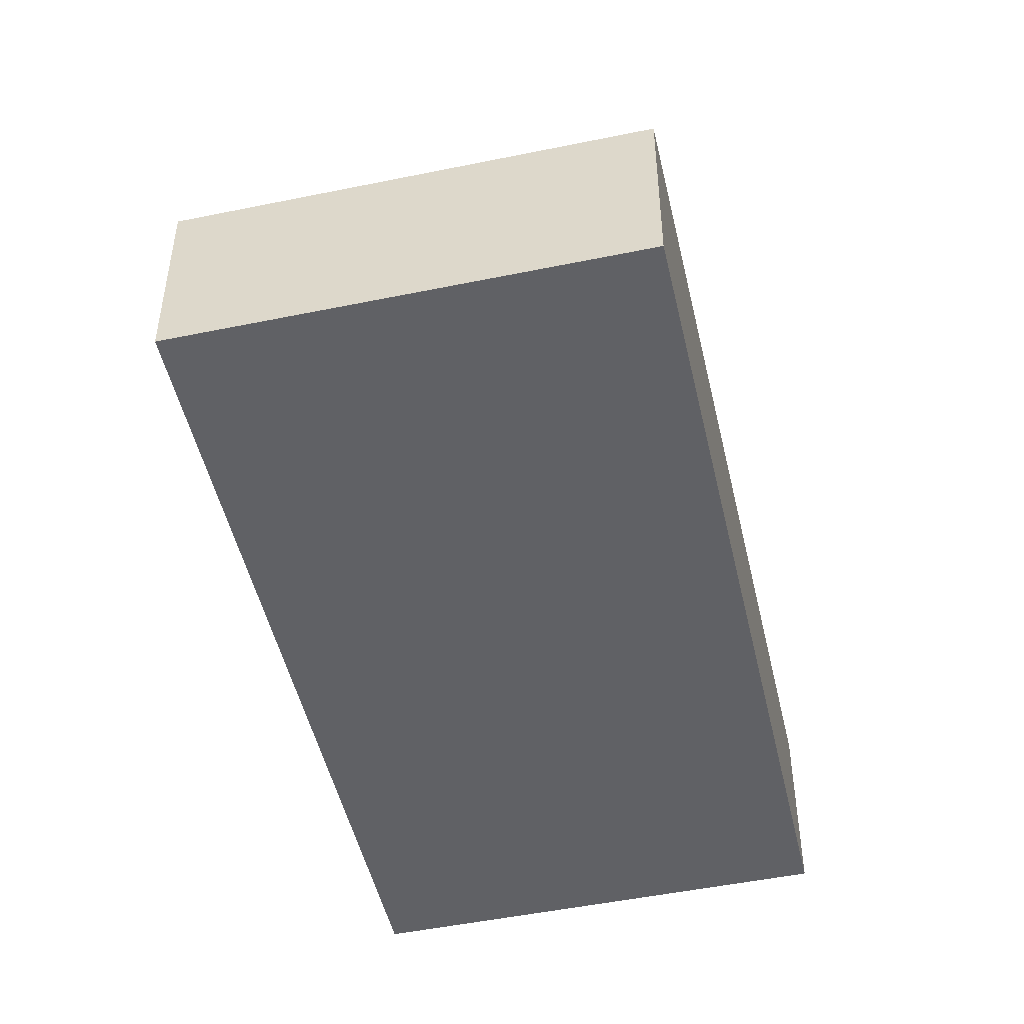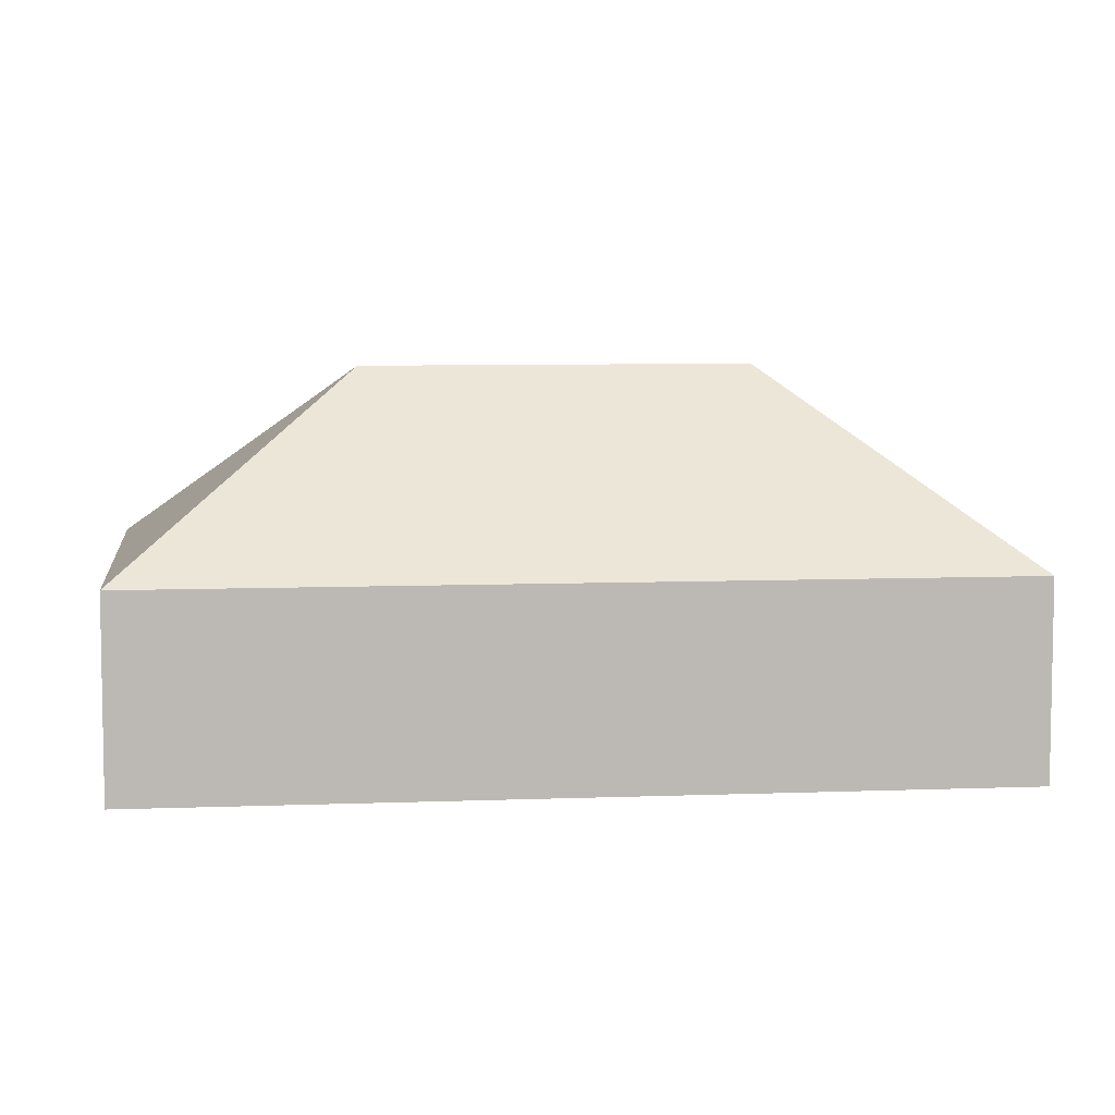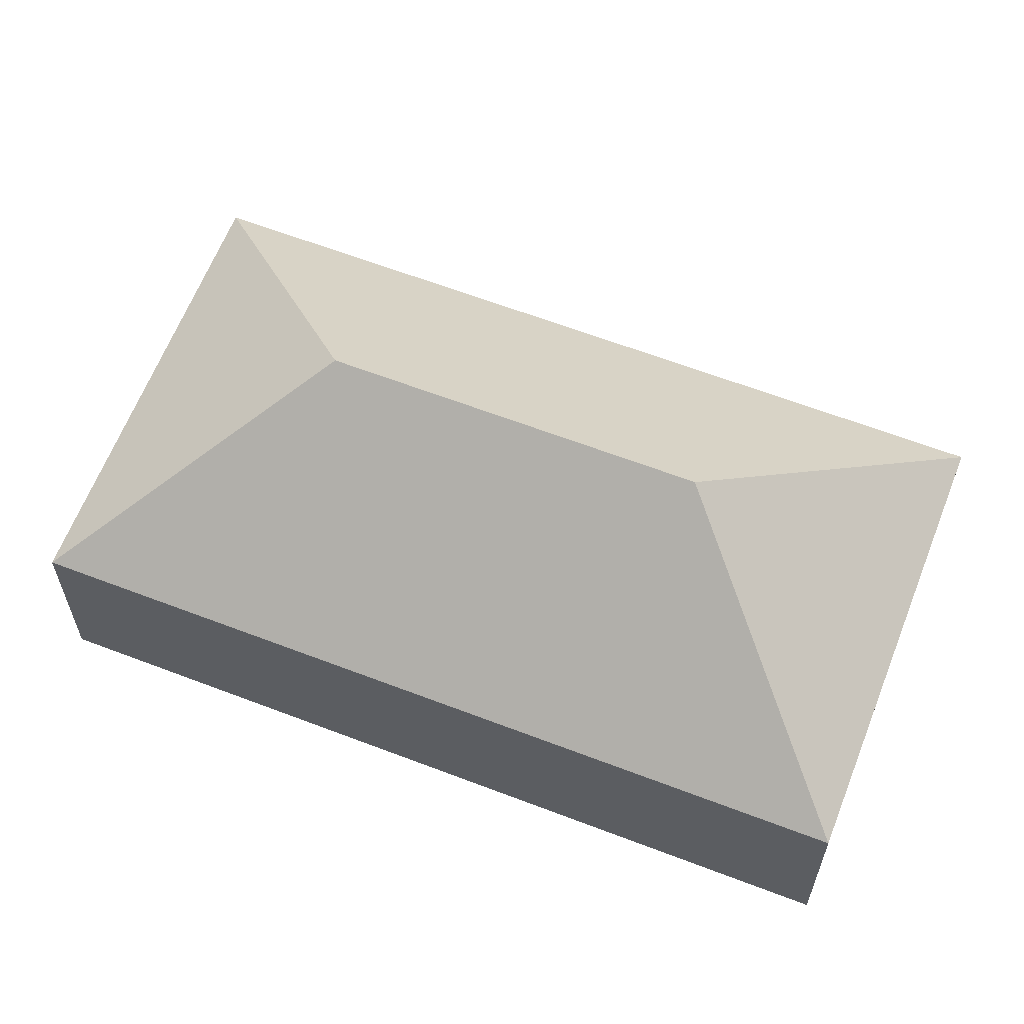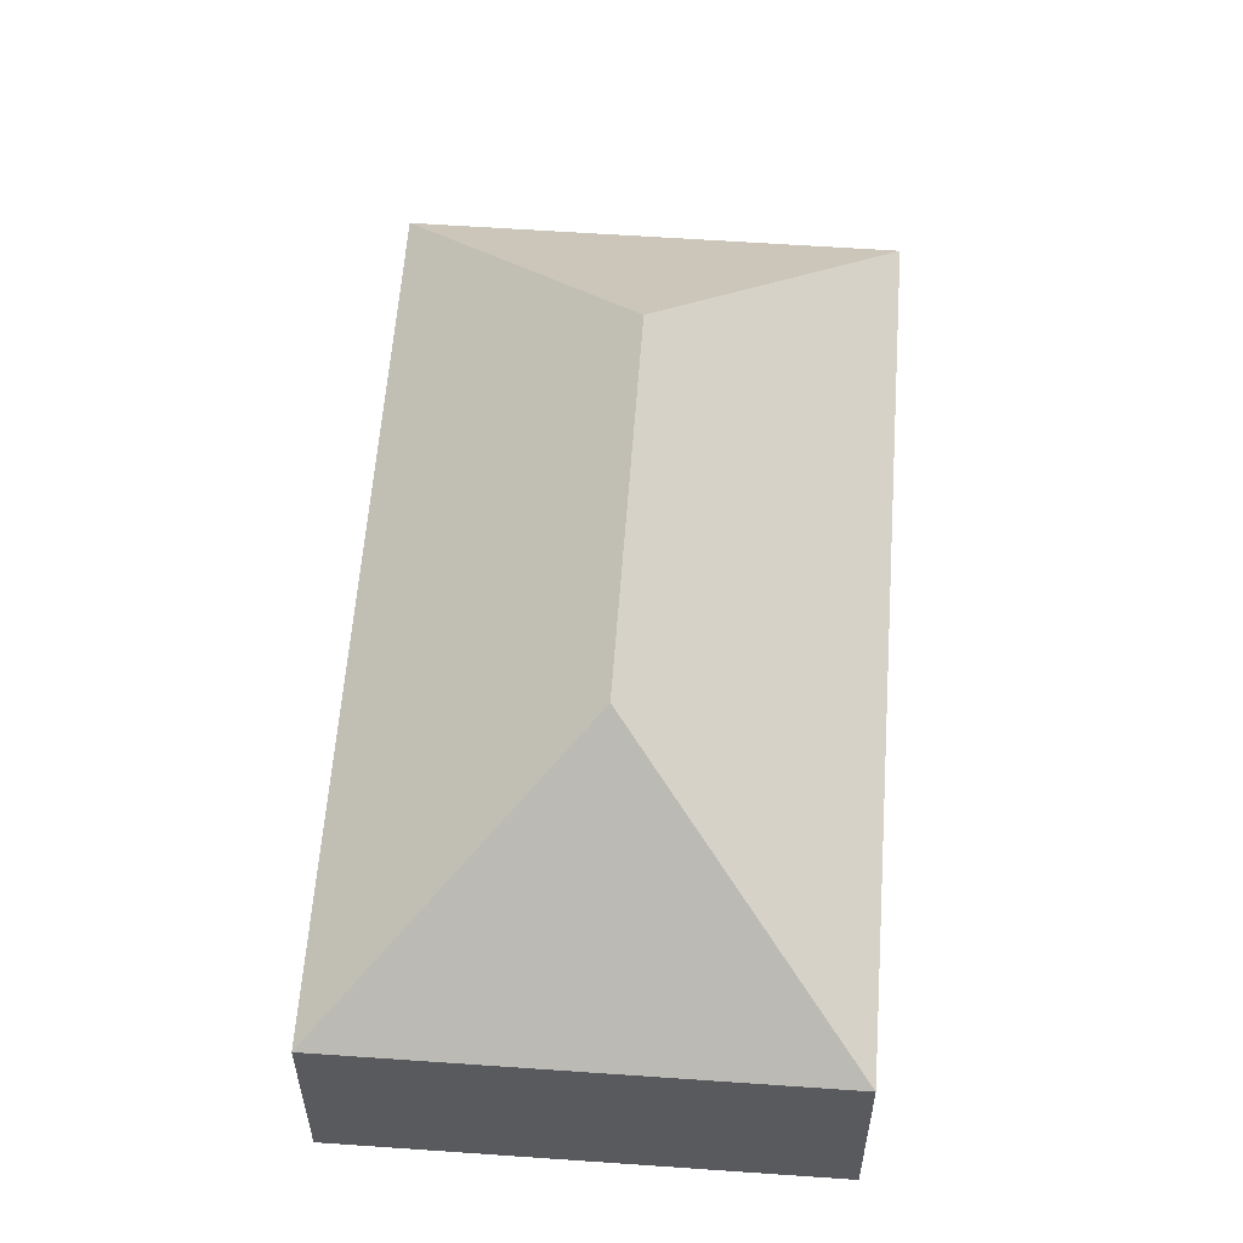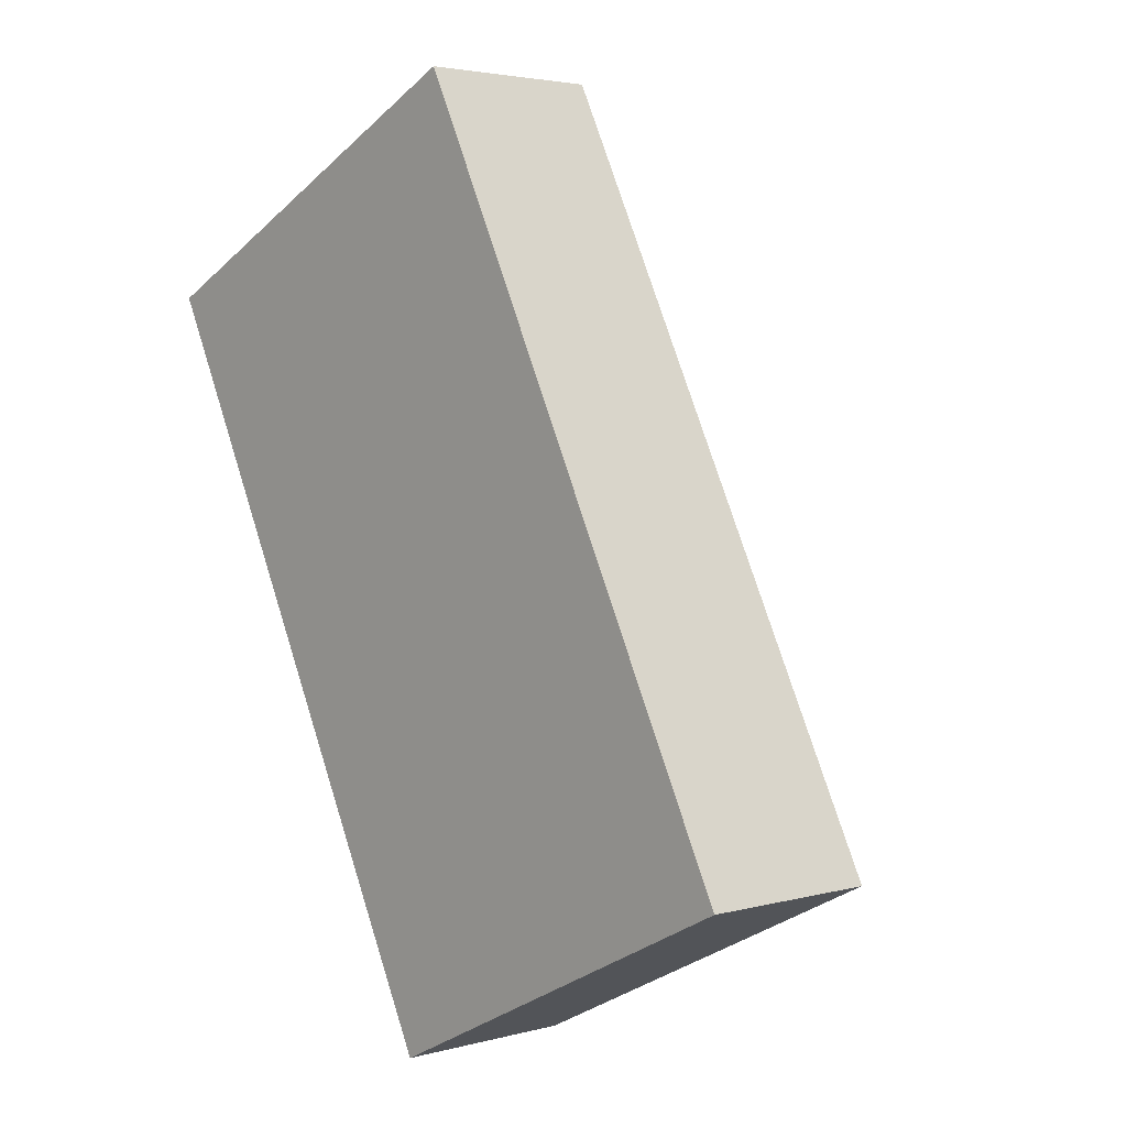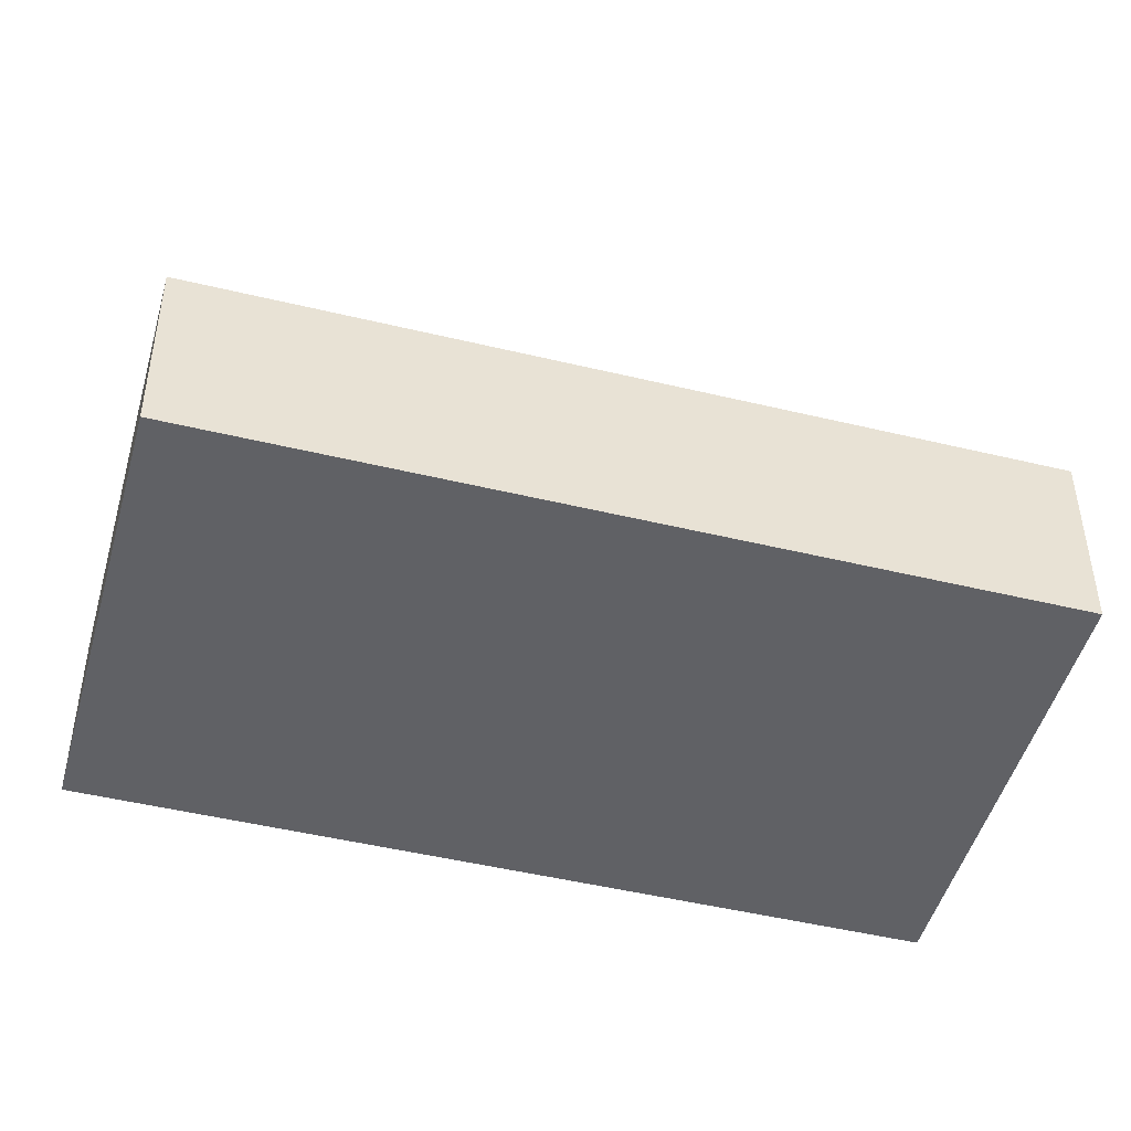
<metadata>
{"format":"obj","ext":"obj","renderer":"f3d","projection":"perspective","resolution":1024,"background":"white","views":[{"elev":-49.4,"azim":166.6,"up":"+Y"},{"elev":7.2,"azim":57.3,"up":"+Y"},{"elev":62.6,"azim":85.0,"up":"+Y"},{"elev":58.4,"azim":157.9,"up":"+Y"},{"elev":3.4,"azim":47.5,"up":"+Z"},{"elev":-47.6,"azim":-131.5,"up":"+Y"}]}
</metadata>
<code>
o BK39_500_016030_0033
v 322.5 75 -314.1
v 160.8 75 -393.9
v 199.6 145 -273.2
v 134.1 145 -140.4
v 15.15 75 -98.66
v 176.8 75 -18.89
v 322.5 0 -314.1
v 160.8 0 -393.9
v 15.15 0 -98.66
v 176.8 0 -18.89
f 5 6 4
f 5 2 3 4
f 1 3 2
f 6 1 3 4
f 7 8 9 10
f 1 7 8 2
f 2 8 9 5
f 5 9 10 6
f 6 10 7 1

</code>
